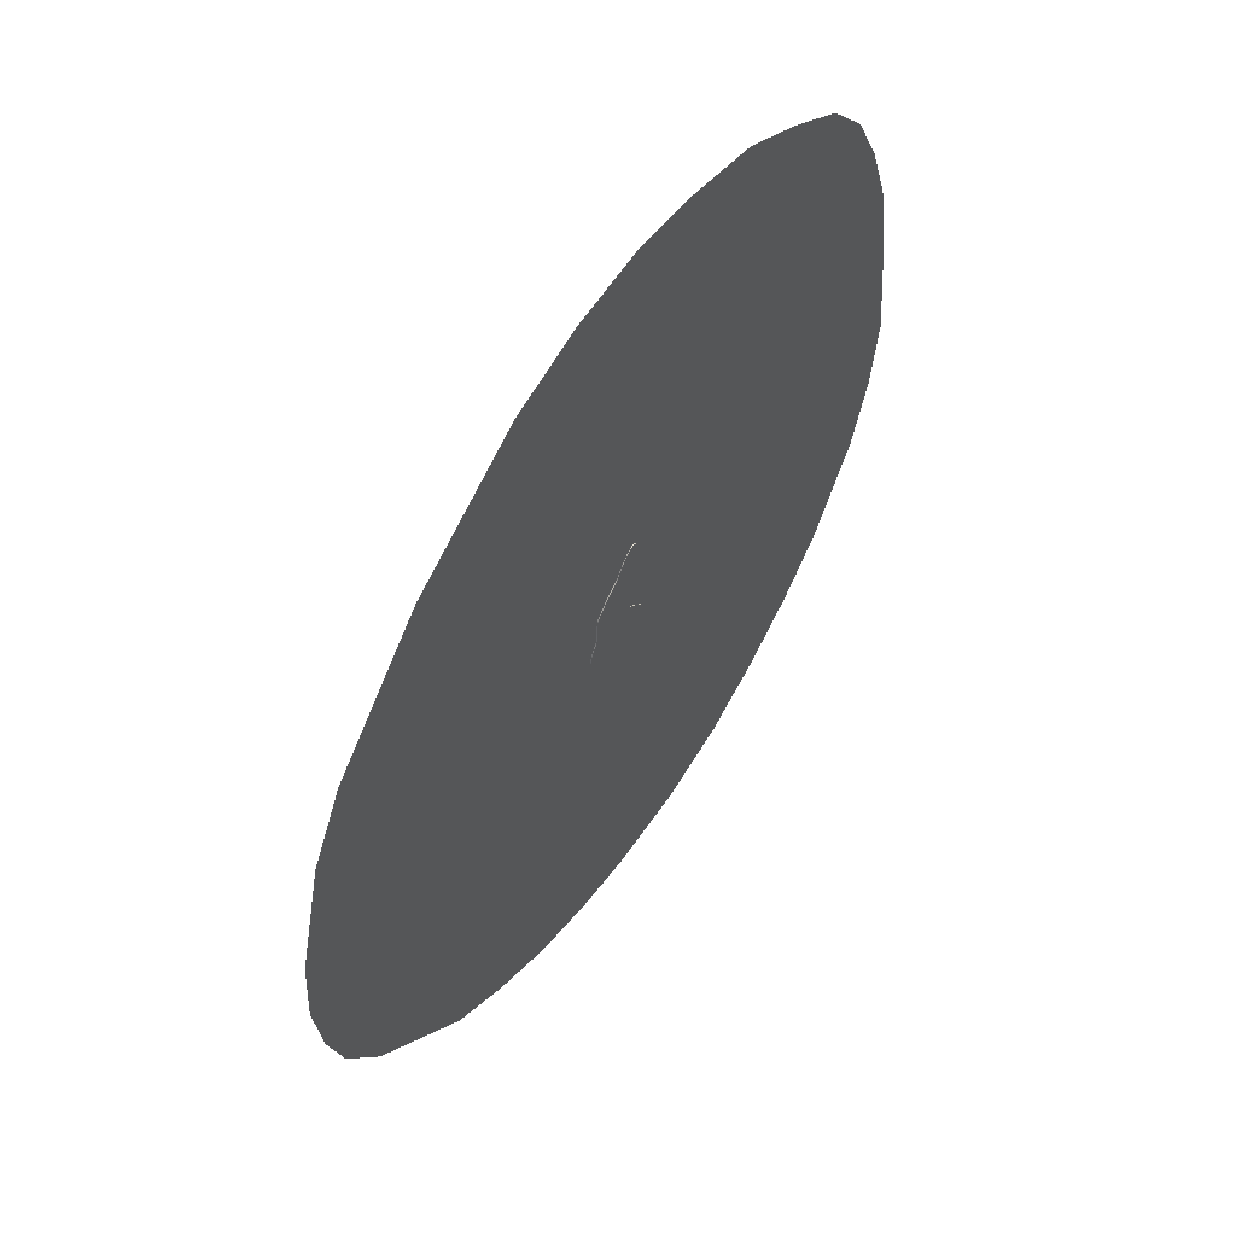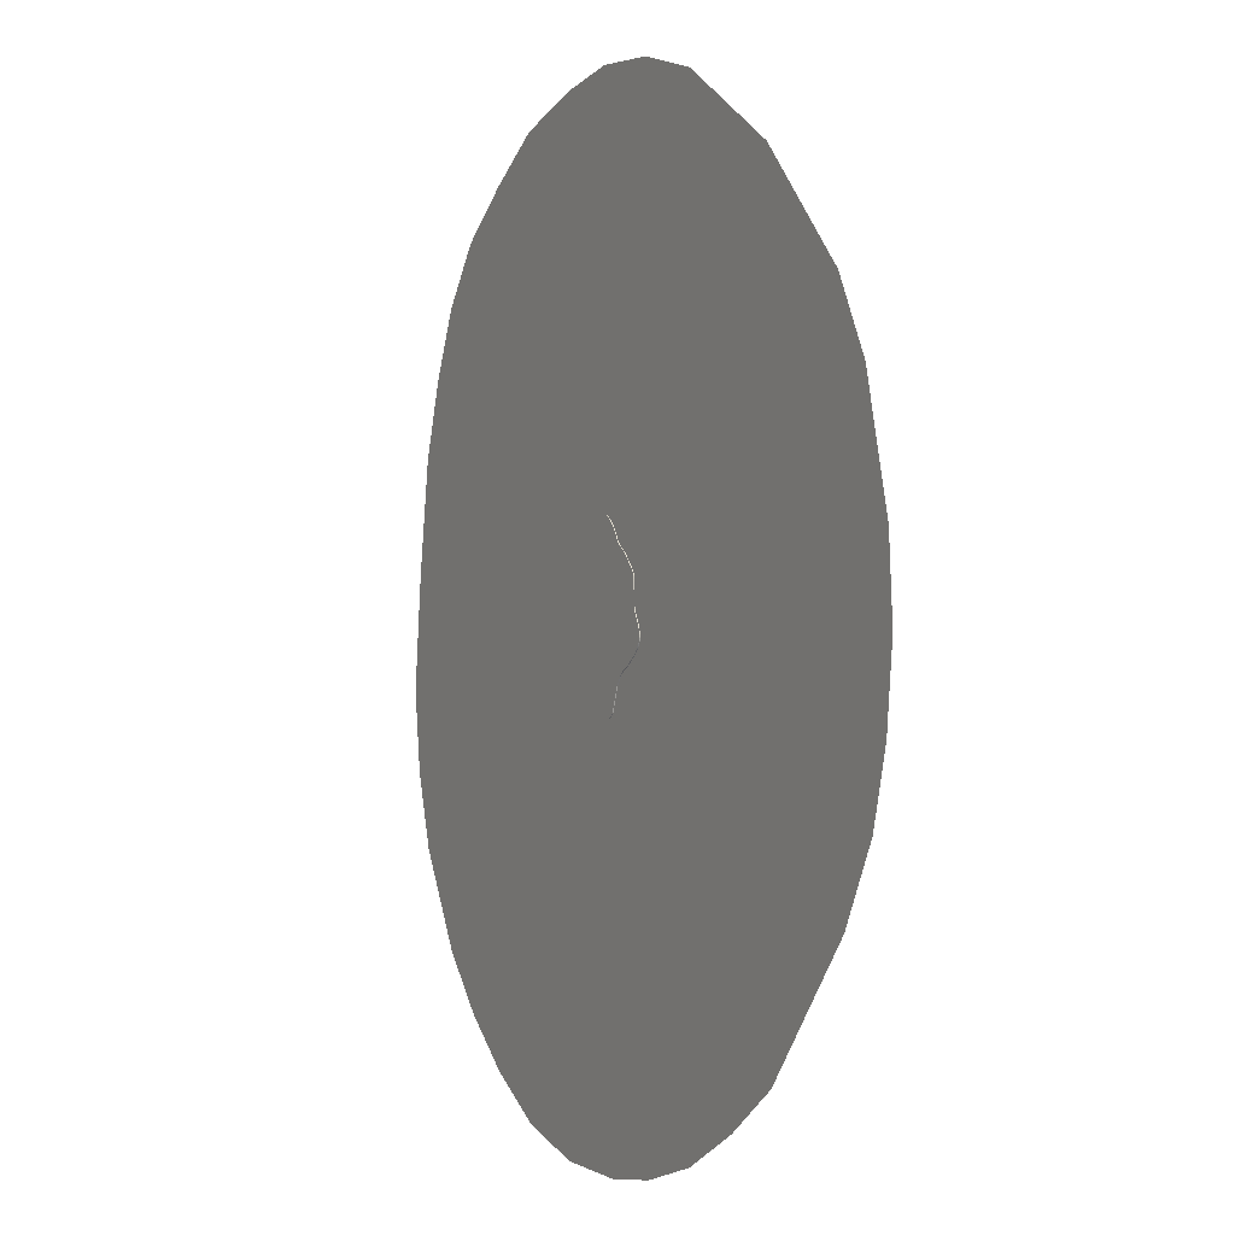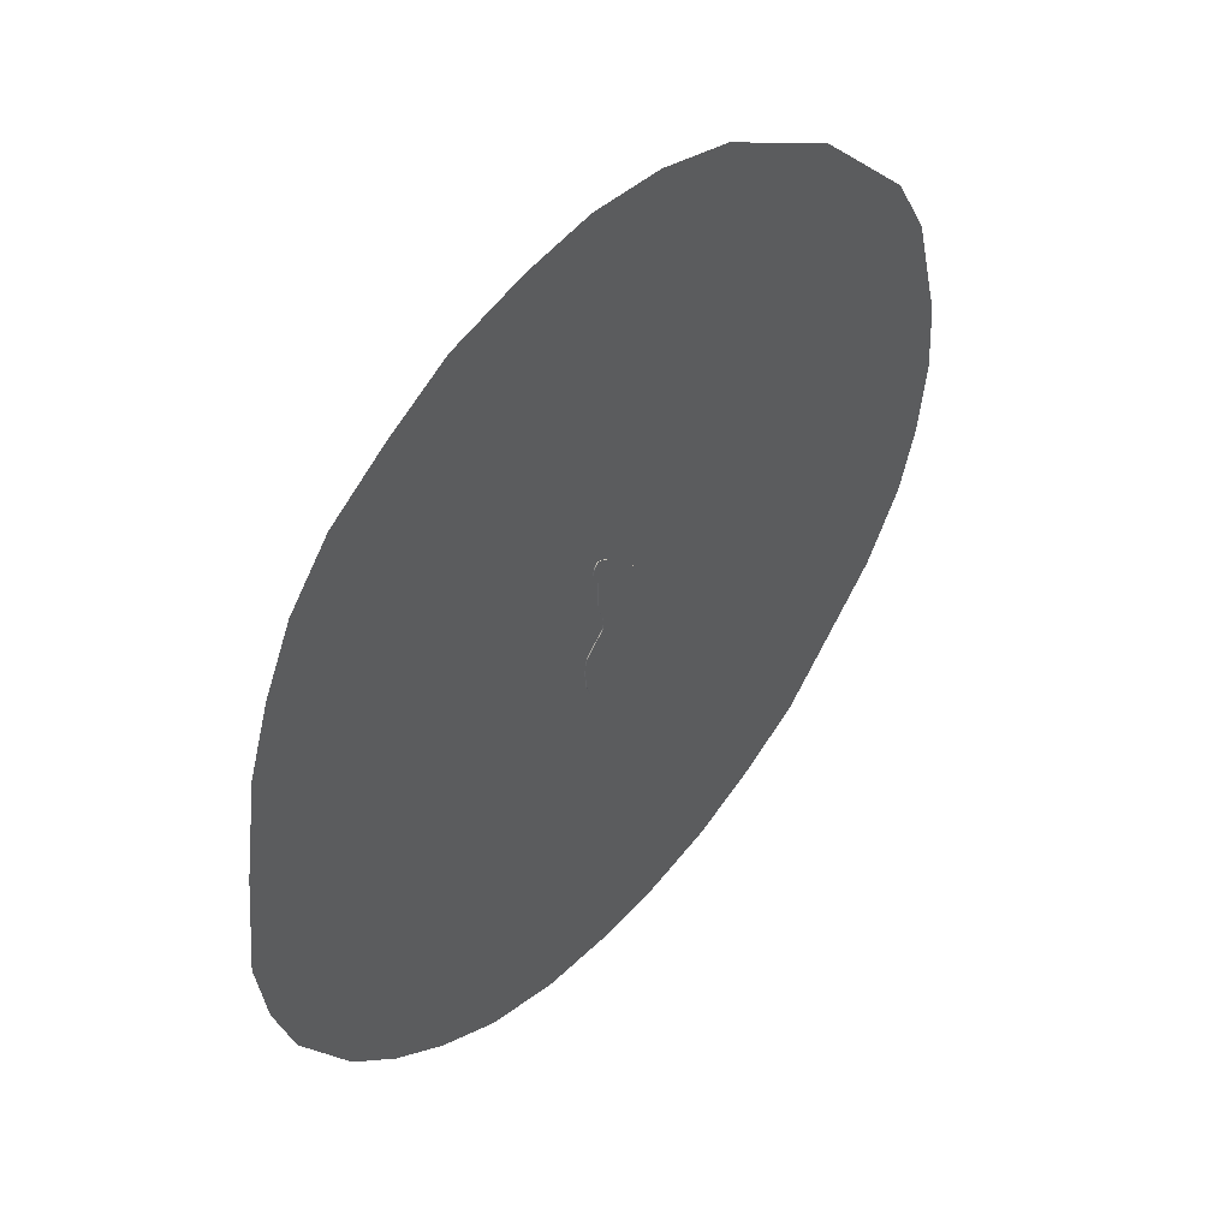
<metadata>
{"format":"obj","ext":"obj","renderer":"f3d","projection":"perspective","resolution":1024,"background":"white","views":[{"elev":59.1,"azim":124.6,"up":"+Z"},{"elev":-1.4,"azim":62.6,"up":"+Z"},{"elev":50.2,"azim":-47.5,"up":"+Z"}]}
</metadata>
<code>
o TFA4_Curve_Mesh.003
v -0.1229 -0 -0.02695
v 0.163 0 -0.4028
v 0.1725 0 -0.397
v -0.3014 0.01527 -0.2563
v 0.3333 0 0.4028
v 0.3333 0.01527 0.4028
v 0.3239 0.01527 0.4157
v -0.09582 -0 0.02376
v -0.09582 0.01527 0.02376
v -0.09843 0.01527 0.01312
v 0.453 0 -0.1089
v 0.453 0.01527 -0.1089
v 0.233 0 -0.3665
v 0.233 0.01527 -0.3665
v -0.2003 -0 0.8049
v -0.2003 0.01527 0.8049
v -0.3014 -0 -0.2563
v -0.3051 0.01527 -0.2794
v 0.3239 0 0.4157
v 0.3133 0.01527 0.4293
v -0.09843 -0 0.01312
v -0.1021 0.01527 0.003378
v 0.4435 0.01527 -0.06786
v -0.2032 0.01527 0.7794
v -0.3051 -0 -0.2794
v -0.3083 0.01527 -0.3045
v 0.3133 0 0.4293
v 0.3016 0.01527 0.4434
v -0.1021 -0 0.003378
v 0.4435 0 -0.06786
v 0.4358 0.01527 -0.04731
v 0.06329 0.01527 -0.5216
v -0.2032 -0 0.7794
v -0.3083 -0 -0.3045
v -0.3109 0.01527 -0.3307
v 0.3016 0 0.4434
v -0.1117 0.01527 -0.01348
v 0.4358 0 -0.04731
v 0.4268 0.01527 -0.02698
v -0.1479 0.01527 0.325
v 0.06329 0 -0.5216
v -0.2022 0.01527 0.7565
v -0.3127 -0 -0.3568
v -0.3109 -0 -0.3307
v -0.1117 -0 -0.01348
v 0.4268 0 -0.02698
v 0.4169 0.01527 -0.007049
v -0.1479 -0 0.325
v -0.145 0.01527 0.3017
v -0.2022 -0 0.7565
v 0.002098 0.01527 0.7709
v -0.3127 0.01527 -0.3568
v -0.3136 0.01527 -0.382
v -0.1229 0.01527 -0.02695
v 0.4169 0 -0.007049
v 0.4066 0.01527 0.01231
v -0.145 -0 0.3017
v -0.1411 0.01527 0.28
v -0.197 0.01527 0.7359
v -0.2544 0.01527 -0.704
v 0.002098 -0 0.7709
v -0.001409 0.01527 0.7751
v -0.1338 -0 -0.8078
v -0.1338 0.01527 -0.8078
v -0.1192 0.01527 -0.8057
v -0.3136 -0 -0.382
v -0.3137 0.01527 -0.4053
v 0.4066 0 0.01231
v -0.1411 -0 0.28
v -0.1364 0.01527 0.26
v -0.197 -0 0.7359
v -0.2544 -0 -0.704
v -0.2513 0.01527 -0.7098
v -0.001409 -0 0.7751
v -0.1192 -0 -0.8057
v -0.1048 0.01527 -0.8013
v -0.3137 -0 -0.4053
v -0.3126 0.01527 -0.4256
v 0.387 0.01527 0.04863
v -0.1364 -0 0.26
v -0.1311 0.01527 0.2415
v -0.2513 -0 -0.7098
v -0.1048 -0 -0.8013
v -0.3126 -0 -0.4256
v -0.3104 0.01527 -0.442
v 0.224 0.01527 0.5288
v 0.387 0 0.04863
v 0.3786 0.01527 0.06522
v -0.1311 -0 0.2415
v -0.1256 0.01527 0.2247
v -0.07712 0.01527 -0.7877
v -0.3104 -0 -0.442
v 0.224 0 0.5288
v 0.2117 0.01527 0.5413
v 0.3786 0 0.06522
v 0.3717 0.01527 0.08055
v -0.1256 -0 0.2247
v -0.1199 0.01527 0.2097
v -0.07712 -0 -0.7877
v -0.03946 0.01527 0.8146
v -0.3036 0.01527 -0.4628
v 0.2117 0 0.5413
v 0.1991 0.01527 0.5527
v 0.3717 0 0.08055
v 0.3669 0.01527 0.09442
v 0.3594 0.01527 -0.276
v -0.1199 -0 0.2097
v -0.1145 0.01527 0.1963
v -0.0526 0.01527 -0.7706
v -0.03946 -0 0.8146
v -0.3036 -0 -0.4628
v -0.3016 0.01527 -0.4735
v 0.1991 0 0.5527
v 0.1863 0.01527 0.5633
v 0.3669 0 0.09442
v 0.3638 0.01527 0.1102
v 0.3594 0 -0.276
v 0.3712 0.01527 -0.2653
v -0.1145 -0 0.1963
v -0.0526 -0 -0.7706
v -0.06512 0.01527 0.8386
v -0.3016 -0 -0.4735
v -0.3008 0.01527 -0.4851
v 0.1863 0 0.5633
v 0.1734 0.01527 0.5733
v -0.1544 0.01527 -0.05341
v 0.3638 0 0.1102
v 0.3616 0.01527 0.1306
v 0.3712 0 -0.2653
v 0.3817 0.01527 -0.2548
v 0.1137 0.01527 -0.4474
v -0.1609 0.01527 0.6595
v -0.2098 0.01527 -0.7664
v -0.03294 0.01527 -0.7538
v -0.06512 -0 0.8386
v -0.3008 -0 -0.4851
v 0.1734 0 0.5733
v -0.1544 -0 -0.05341
v 0.3616 0 0.1306
v 0.36 0.01527 0.1546
v 0.3817 0 -0.2548
v 0.3913 0.01527 -0.2443
v -0.1018 0.01527 0.1669
v 0.1137 0 -0.4474
v -0.1609 -0 0.6595
v -0.1565 0.01527 0.6473
v -0.2098 -0 -0.7664
v -0.03294 -0 -0.7538
v 0.3589 0 0.1813
v 0.36 0 0.1546
v 0.3913 0 -0.2443
v -0.1018 -0 0.1669
v -0.09907 0.01527 0.1591
v -0.1565 -0 0.6473
v -0.1528 0.01527 0.6346
v -0.1874 0.01527 -0.7877
v -0.01987 0.01527 -0.741
v -0.1064 0.01527 0.8683
v 0.3589 0.01527 0.1813
v 0.3583 0.01527 0.2097
v 0.4093 0.01527 -0.2224
v -0.09907 -0 0.1591
v -0.09672 0.01527 0.15
v 0.1444 0.01527 -0.4164
v -0.1528 -0 0.6346
v -0.1502 0.01527 0.6212
v -0.1874 -0 -0.7877
v -0.175 0.01527 -0.7964
v -0.01987 -0 -0.741
v -0.1064 -0 0.8683
v -0.1198 0.01527 0.8744
v 0.123 0.01527 0.6102
v 0.3583 0 0.2097
v 0.4093 0 -0.2224
v 0.4175 0.01527 -0.2112
v -0.09672 -0 0.15
v -0.09471 0.01527 0.1397
v 0.1444 0 -0.4164
v -0.1502 -0 0.6212
v -0.175 -0 -0.7964
v -0.1619 0.01527 -0.803
v -0.01513 0.01527 -0.7359
v -0.1198 -0 0.8744
v -0.1328 0.01527 0.8778
v 0.123 0 0.6102
v 0.1113 0.01527 0.6196
v 0.3574 0.01527 0.2673
v 0.4175 0 -0.2112
v 0.425 0.01527 -0.2
v -0.09471 -0 0.1397
v -0.09309 0.01527 0.1285
v 0.163 0.01527 -0.4028
v -0.1619 -0 -0.803
v -0.1481 0.01527 -0.807
v -0.01513 0 -0.7359
v -0.1328 -0 0.8778
v -0.145 0.01527 0.8779
v -0.3034 0.01527 -0.5567
v 0.1113 0 0.6196
v 0.1001 0.01527 0.6294
v 0.3574 0 0.2673
v 0.357 0.01527 0.2946
v 0.425 0 -0.2
v 0.4319 0.01527 -0.1888
v -0.09309 -0 0.1285
v 0.1725 0.01527 -0.397
v -0.1481 -0 -0.807
v -0.145 -0 0.8779
v -0.156 0.01527 0.8749
v -0.3034 -0 -0.5567
v -0.3025 0.01527 -0.5659
v 0.1001 0 0.6294
v 0.08949 0.01527 0.6399
v 0.357 0 0.2946
v 0.3562 0.01527 0.3196
v -0.09103 0.01527 0.1038
v 0.4319 0 -0.1888
v 0.438 0.01527 -0.1779
v 0.1819 0.01527 -0.3917
v -0.156 -0 0.8749
v -0.1658 0.01527 0.8694
v -0.3025 -0 -0.5659
v -0.3003 0.01527 -0.5734
v 0.08949 0 0.6399
v 0.07967 0.01527 0.6512
v 0.3562 0 0.3196
v 0.3551 0.01527 0.3412
v -0.09103 -0 0.1038
v -0.09063 0.01527 0.09067
v 0.438 0 -0.1779
v 0.4432 0.01527 -0.1671
v 0.1819 0 -0.3917
v 0.1913 0.01527 -0.3869
v -0.1658 -0 0.8694
v -0.1744 0.01527 0.8619
v -0.3003 -0 -0.5734
v 0.07967 0 0.6512
v 0.3551 0 0.3412
v 0.3534 0.01527 0.3584
v -0.09063 -0 0.09067
v -0.09069 0.01527 0.07723
v 0.4432 0 -0.1671
v 0.4474 0.01527 -0.1568
v 0.1913 0 -0.3869
v -0.1744 -0 0.8619
v -0.1819 0.01527 0.8526
v -0.2923 0.01527 -0.585
v -0.2815 0.01527 -0.1991
v 0.3534 0 0.3584
v 0.351 0.01527 0.3704
v 0.4474 0 -0.1568
v -0.09069 -0 0.07723
v -0.09122 0.01527 0.06365
v -0.1819 -0 0.8526
v -0.2923 -0 -0.585
v -0.2881 0.01527 -0.5937
v -0.2815 -0 -0.1991
v -0.288 0.01527 -0.209
v 0.351 0 0.3704
v 0.3471 0.01527 0.38
v 0.4528 0.01527 -0.1377
v -0.09122 -0 0.06365
v -0.09223 0.01527 0.0501
v -0.1933 0.01527 0.8302
v -0.2881 -0 -0.5937
v -0.288 -0 -0.209
v -0.2927 0.01527 -0.2201
v 0.3471 0 0.38
v -0.09223 -0 0.0501
v -0.09376 0.01527 0.03674
v 0.4528 0 -0.1377
v 0.4537 0.01527 -0.1291
v 0.2257 0.01527 -0.3704
v -0.1933 -0 0.8302
v -0.2927 -0 -0.2201
v -0.09376 -0 0.03674
v 0.4537 0 -0.1291
v 0.2257 0 -0.3704
v 0.5919 0.007994 -4.433
v -0.01496 0.007994 -4.515
v 1.264 0.007994 -4.236
v 1.92 0.007994 -3.892
v 2.511 0.007994 -3.482
v 3.528 0.007994 -2.268
v 3.905 0.007994 -1.563
v 4.085 0.007994 -0.8902
v 4.167 0.007994 -0.1522
v 4.118 0.007994 0.5859
v 3.823 0.007994 1.75
v 3.462 0.007994 2.439
v 2.462 0.007994 3.522
v 1.281 0.007994 4.293
v 0.5427 0.007994 4.522
v -0.179 0.007994 4.588
v -0.8514 0.007994 4.489
v -1.606 0.007994 4.276
v -2.229 0.007994 3.899
v -2.82 0.007994 3.472
v -3.246 0.007994 2.931
v -3.541 0.007994 2.292
v -3.771 0.007994 1.586
v -3.935 0.007994 0.5203
v -4.05 0.007994 -0.5622
v -3.951 0.007994 -1.317
v -3.738 0.007994 -2.022
v -3.213 0.007994 -2.924
v -2.738 0.007994 -3.449
v -2.196 0.007994 -3.892
v -1.557 0.007994 -4.269
v -0.8186 0.007994 -4.482
v 0.5919 0.007994 -4.433
v -0.01496 0.007994 -4.515
v 1.264 0.007994 -4.236
v 1.92 0.007994 -3.892
v 2.511 0.007994 -3.482
v 3.528 0.007994 -2.268
v 3.905 0.007994 -1.563
v 4.085 0.007994 -0.8902
v 4.167 0.007994 -0.1522
v 4.118 0.007994 0.5859
v 3.823 0.007994 1.75
v 3.462 0.007994 2.439
v 2.462 0.007994 3.522
v 1.281 0.007994 4.293
v 0.5427 0.007994 4.522
v -0.179 0.007994 4.588
v -0.8514 0.007994 4.489
v -1.606 0.007994 4.276
v -2.229 0.007994 3.899
v -2.82 0.007994 3.472
v -3.246 0.007994 2.931
v -3.541 0.007994 2.292
v -3.771 0.007994 1.586
v -3.935 0.007994 0.5203
v -4.05 0.007994 -0.5622
v -3.951 0.007994 -1.317
v -3.738 0.007994 -2.022
v -3.213 0.007994 -2.924
v -2.738 0.007994 -3.449
v -2.196 0.007994 -3.892
v -1.557 0.007994 -4.269
v -0.8186 0.007994 -4.482
g TFA4_Curve_Mesh.003_Default_OBJ.006
f 295 291 297
f 279 282 281
f 282 302 283
f 283 302 284
f 282 304 302
f 284 286 285
f 286 302 287
f 287 302 288
f 288 302 289
f 289 302 290
f 290 302 291
f 291 295 292
f 300 297 291
f 292 295 293
f 293 295 294
f 295 297 296
f 297 299 298
f 300 299 297
f 300 291 301
f 301 291 302
f 302 304 303
f 304 306 305
f 306 282 307
f 307 279 308
f 308 310 309
f 310 308 280
f 280 308 279
f 279 307 282
f 284 302 286
f 304 282 306
f 327 323 329
f 311 314 313
f 314 334 315
f 315 334 316
f 314 336 334
f 316 318 317
f 318 334 319
f 319 334 320
f 320 334 321
f 321 334 322
f 322 334 323
f 323 327 324
f 332 329 323
f 324 327 325
f 325 327 326
f 327 329 328
f 329 331 330
f 332 331 329
f 332 323 333
f 333 323 334
f 334 336 335
f 336 338 337
f 338 314 339
f 339 311 340
f 340 342 341
f 342 340 312
f 312 340 311
f 311 339 314
f 316 334 318
f 336 314 338
g TFA4_Curve_Mesh.003_None.003
f 153 163 162
f 161 175 174
f 178 192 2
f 170 171 183
f 182 41 195
f 72 73 82
f 75 76 83
f 29 37 45
f 218 231 230
f 138 248 257
f 274 16 15
f 246 274 254
f 82 133 147
f 190 163 177
f 11 23 30
f 148 109 134
f 183 184 196
f 92 101 111
f 208 209 220
f 21 22 29
f 14 117 13
f 224 225 237
f 115 116 127
f 147 156 167
f 276 263 270
f 99 109 120
f 186 200 199
f 233 273 244
f 155 179 165
f 136 112 123
f 167 168 180
f 71 132 145
f 220 221 234
f 180 181 193
f 121 170 135
f 256 123 32
f 32 144 41
f 33 42 50
f 193 194 207
f 62 100 74
f 63 65 75
f 83 91 99
f 259 260 268
f 118 130 129
f 48 185 199
f 265 60 72
f 80 69 58
f 50 59 71
f 68 47 56
f 84 85 92
f 173 159 160
f 222 223 236
f 196 197 208
f 268 6 5
f 249 250 259
f 241 253 252
f 236 247 255
f 45 54 1
f 234 235 245
f 275 4 17
f 251 261 271
f 144 164 178
f 111 112 122
f 255 256 265
f 257 258 266
f 245 246 254
f 271 272 277
f 86 36 28
f 166 48 179
f 237 51 61
f 54 138 1
f 35 52 44
f 266 267 275
f 16 33 15
f 207 64 63
f 11 272 12
f 119 107 98
f 107 97 90
f 97 89 81
f 90 98 107
f 98 108 119
f 97 81 90
f 162 152 143
f 152 119 108
f 108 143 152
f 143 153 162
f 163 176 162
f 189 203 188
f 174 151 142
f 189 188 175
f 188 174 175
f 142 161 174
f 178 164 192
f 170 158 171
f 182 32 41
f 72 60 73
f 75 65 76
f 29 22 37
f 251 242 243
f 242 230 231
f 243 242 231
f 217 203 189
f 230 217 204
f 217 189 204
f 204 218 230
f 138 126 248
f 274 264 16
f 246 264 274
f 82 73 133
f 228 205 216
f 205 190 191
f 216 205 191
f 190 176 163
f 177 191 190
f 11 12 23
f 195 169 182
f 169 148 157
f 182 169 157
f 148 120 109
f 134 157 148
f 183 171 184
f 92 85 101
f 208 197 209
f 21 10 22
f 14 106 117
f 224 213 225
f 115 105 116
f 147 133 156
f 21 8 10
f 8 276 9
f 10 8 9
f 276 269 263
f 270 9 276
f 99 91 109
f 137 124 114
f 124 113 103
f 113 102 94
f 103 114 124
f 114 125 137
f 113 94 103
f 199 185 172
f 185 137 125
f 125 172 185
f 172 186 199
f 224 212 213
f 212 199 200
f 213 212 200
f 244 232 219
f 232 3 206
f 3 2 192
f 206 219 232
f 219 233 244
f 3 192 206
f 13 278 14
f 278 244 273
f 14 278 273
f 165 154 155
f 154 145 146
f 155 154 146
f 145 132 146
f 155 166 179
f 222 210 211
f 210 136 198
f 211 210 198
f 136 122 112
f 123 198 136
f 167 156 168
f 71 59 132
f 220 209 221
f 180 168 181
f 121 158 170
f 132 59 100
f 59 42 121
f 42 24 121
f 24 16 121
f 16 264 158
f 264 246 158
f 16 158 121
f 246 235 171
f 235 221 171
f 221 209 184
f 209 197 184
f 184 171 221
f 171 158 246
f 121 100 59
f 100 62 132
f 146 51 155
f 62 51 132
f 51 225 155
f 155 225 166
f 51 146 132
f 225 213 166
f 213 200 166
f 49 40 86
f 40 166 186
f 172 40 186
f 70 58 28
f 58 49 86
f 103 40 114
f 90 81 28
f 81 70 28
f 86 40 94
f 108 98 28
f 98 90 28
f 143 108 202
f 58 86 28
f 40 103 94
f 114 40 125
f 40 172 125
f 166 200 186
f 153 143 187
f 163 153 160
f 28 20 202
f 20 7 215
f 7 6 227
f 6 260 239
f 7 227 215
f 260 250 239
f 239 227 6
f 215 202 20
f 202 187 143
f 163 160 159
f 187 160 153
f 163 159 177
f 108 28 202
f 177 159 191
f 159 140 191
f 216 191 140
f 216 140 128
f 229 216 128
f 229 128 116
f 241 229 116
f 241 116 253
f 116 105 253
f 253 105 263
f 105 96 270
f 263 105 270
f 96 88 9
f 270 96 9
f 79 56 106
f 56 47 106
f 79 10 88
f 9 88 10
f 10 79 22
f 47 39 142
f 22 79 106
f 39 31 161
f 31 23 189
f 204 23 218
f 23 12 218
f 12 272 243
f 218 12 231
f 272 261 243
f 243 231 12
f 204 189 23
f 189 175 31
f 175 161 31
f 161 142 39
f 142 130 47
f 130 118 47
f 118 106 47
f 106 14 22
f 14 273 37
f 14 37 22
f 273 233 37
f 37 233 219
f 37 219 54
f 219 206 54
f 206 192 54
f 248 126 131
f 126 54 164
f 131 126 164
f 267 258 248
f 18 4 131
f 4 267 248
f 35 26 131
f 26 18 131
f 53 52 32
f 52 35 131
f 32 52 131
f 78 67 101
f 67 53 32
f 101 67 32
f 101 85 78
f 4 248 131
f 192 164 54
f 112 101 32
f 32 182 256
f 182 157 73
f 256 182 60
f 123 112 32
f 211 198 247
f 198 123 247
f 247 223 211
f 73 60 182
f 133 73 109
f 134 73 157
f 256 247 123
f 134 109 73
f 109 91 133
f 91 76 156
f 76 65 168
f 65 64 181
f 64 194 181
f 181 168 65
f 168 156 76
f 156 133 91
f 32 131 144
f 33 24 42
f 193 181 194
f 121 135 110
f 74 61 51
f 121 110 100
f 110 74 100
f 51 62 74
f 63 64 65
f 83 76 91
f 259 250 260
f 142 151 141
f 129 117 106
f 142 141 130
f 141 129 130
f 106 118 129
f 1 138 178
f 138 257 144
f 144 257 17
f 257 266 275
f 275 17 257
f 17 25 144
f 25 34 144
f 34 44 144
f 44 43 144
f 43 66 41
f 66 77 41
f 77 84 111
f 84 92 111
f 77 111 41
f 43 41 144
f 111 122 41
f 45 1 232
f 138 144 178
f 136 210 255
f 210 222 255
f 122 136 41
f 29 45 13
f 222 236 255
f 136 255 265
f 41 136 265
f 265 72 195
f 72 82 195
f 21 29 87
f 82 147 120
f 148 82 120
f 147 167 99
f 167 180 83
f 99 167 83
f 180 193 75
f 193 207 63
f 75 193 63
f 75 83 180
f 99 120 147
f 148 169 82
f 169 195 82
f 195 41 265
f 1 178 2
f 8 21 95
f 276 8 104
f 1 2 3
f 1 3 232
f 269 276 115
f 45 232 244
f 45 244 278
f 262 269 115
f 45 278 13
f 252 262 127
f 29 13 117
f 29 117 87
f 240 252 127
f 21 87 95
f 228 240 139
f 276 104 115
f 8 95 104
f 205 228 150
f 117 129 55
f 129 141 55
f 117 55 68
f 141 151 55
f 151 174 46
f 174 188 38
f 188 203 38
f 174 38 46
f 203 217 30
f 217 230 30
f 203 30 38
f 230 242 11
f 242 251 11
f 251 271 277
f 277 11 251
f 11 30 230
f 46 55 151
f 68 87 117
f 190 205 149
f 240 127 139
f 262 115 127
f 176 190 149
f 162 176 173
f 107 119 36
f 119 152 214
f 152 162 201
f 228 139 150
f 205 150 149
f 97 107 36
f 162 173 201
f 80 89 36
f 89 97 36
f 57 69 93
f 69 80 36
f 179 48 199
f 48 57 93
f 36 119 214
f 69 36 93
f 214 152 201
f 173 176 149
f 165 179 237
f 102 48 93
f 154 165 61
f 48 102 113
f 124 48 113
f 48 124 137
f 50 71 135
f 71 145 110
f 110 145 74
f 145 154 61
f 48 137 185
f 212 179 199
f 214 226 27
f 226 238 19
f 238 249 5
f 19 238 5
f 249 259 268
f 268 5 249
f 19 27 226
f 27 36 214
f 179 212 224
f 15 33 135
f 33 50 135
f 254 274 170
f 274 15 170
f 170 15 135
f 234 245 183
f 245 254 183
f 208 220 196
f 220 234 196
f 183 196 234
f 170 183 254
f 110 135 71
f 237 61 165
f 61 74 145
f 179 224 237
f 265 256 60
f 69 57 58
f 57 48 49
f 58 57 49
f 48 40 49
f 58 70 80
f 70 81 89
f 89 80 70
f 50 42 59
f 95 87 88
f 87 68 79
f 95 96 104
f 55 46 39
f 46 38 31
f 31 38 23
f 96 95 88
f 104 96 105
f 38 30 23
f 115 104 105
f 68 55 47
f 46 31 39
f 39 47 55
f 88 87 79
f 56 79 68
f 84 78 85
f 214 201 202
f 201 173 187
f 215 226 214
f 149 150 140
f 150 139 128
f 128 139 116
f 226 215 227
f 226 227 238
f 139 127 116
f 238 227 239
f 249 238 239
f 173 149 159
f 150 128 140
f 140 159 149
f 202 215 214
f 202 201 187
f 160 187 173
f 222 211 223
f 196 184 197
f 268 260 6
f 249 239 250
f 269 262 263
f 262 252 253
f 263 262 253
f 240 228 216
f 252 240 229
f 240 216 229
f 229 241 252
f 236 223 247
f 45 37 54
f 234 221 235
f 275 267 4
f 251 243 261
f 144 131 164
f 111 101 112
f 255 247 256
f 257 248 258
f 245 235 246
f 271 261 272
f 93 36 86
f 36 27 28
f 93 86 94
f 19 5 6
f 102 93 94
f 27 19 7
f 19 6 7
f 7 20 27
f 20 28 27
f 166 40 48
f 237 225 51
f 54 126 138
f 77 66 67
f 66 43 53
f 77 67 78
f 44 34 26
f 34 25 18
f 18 25 4
f 84 77 78
f 25 17 4
f 67 66 53
f 43 44 52
f 52 53 43
f 34 18 26
f 26 35 44
f 266 258 267
f 16 24 33
f 207 194 64
f 11 277 272

</code>
